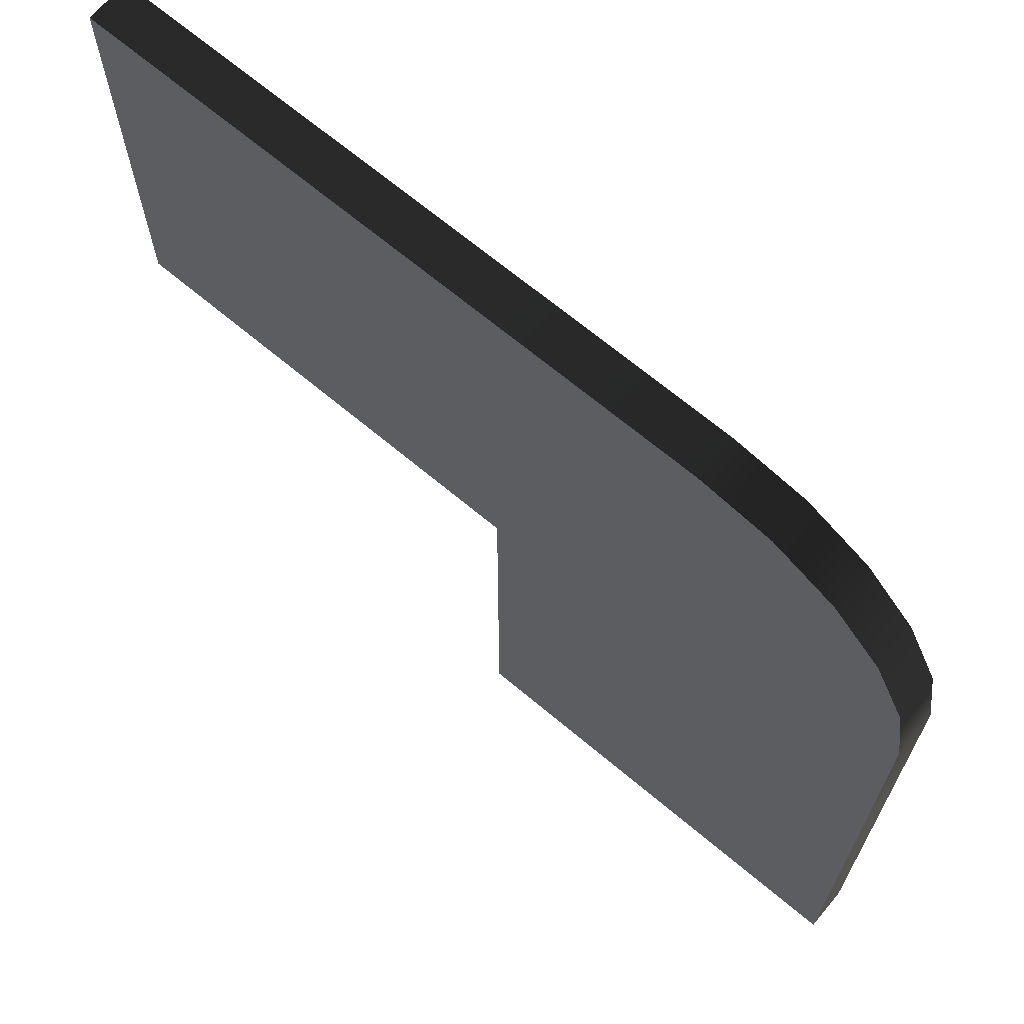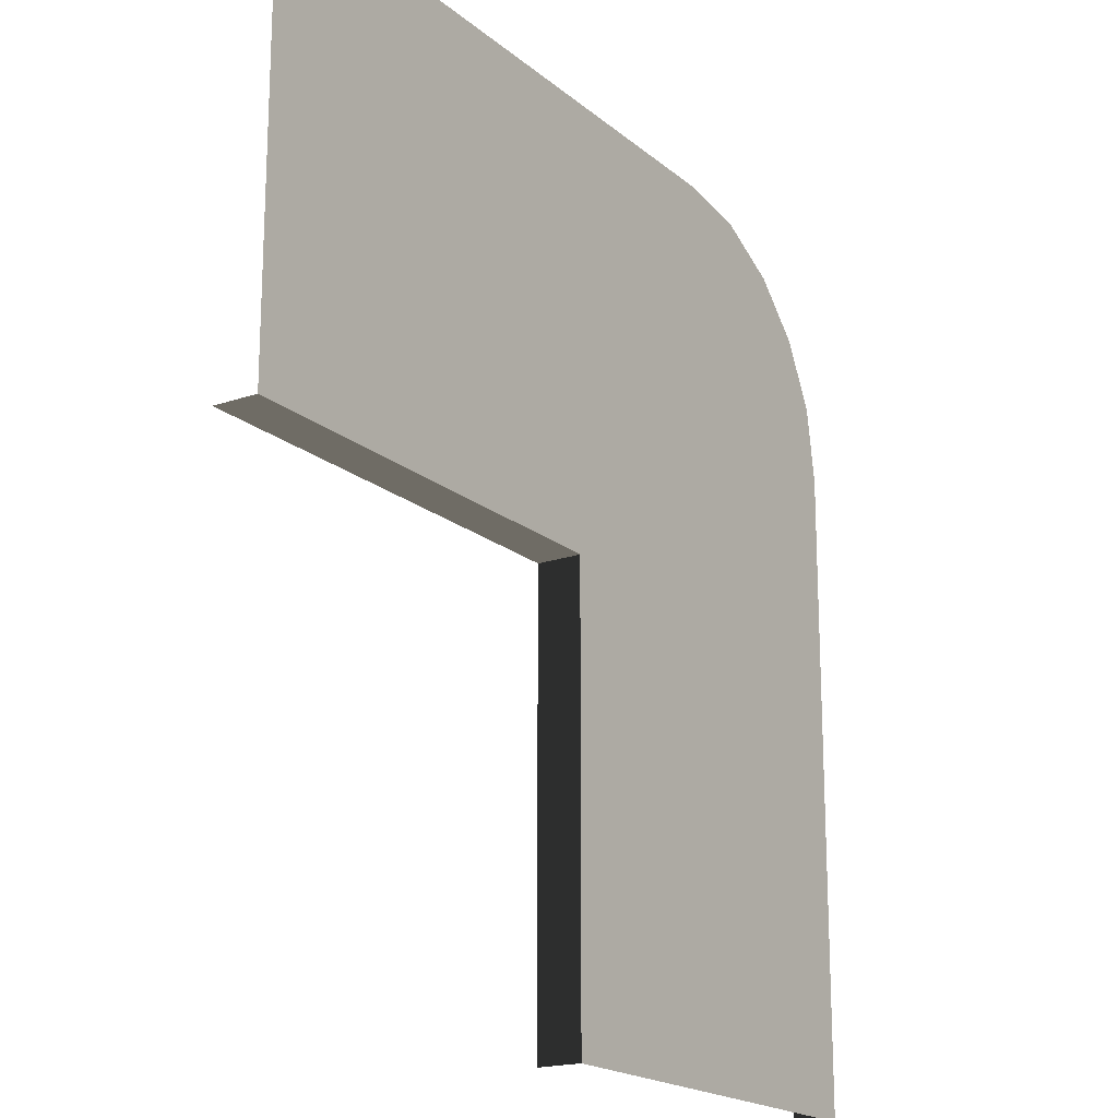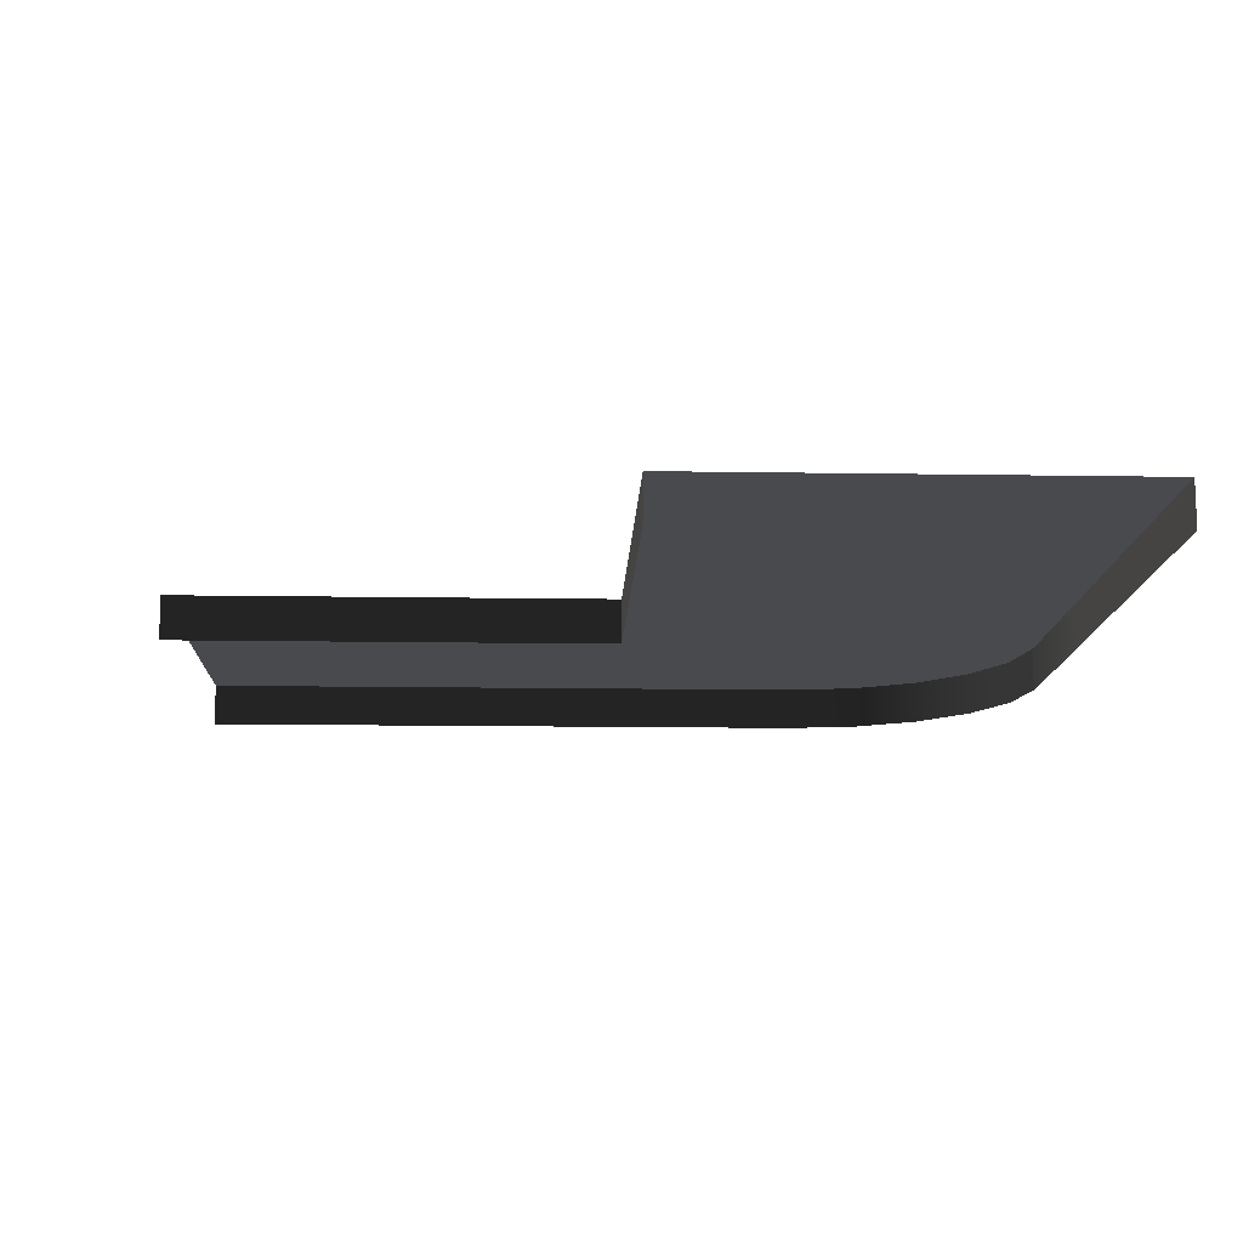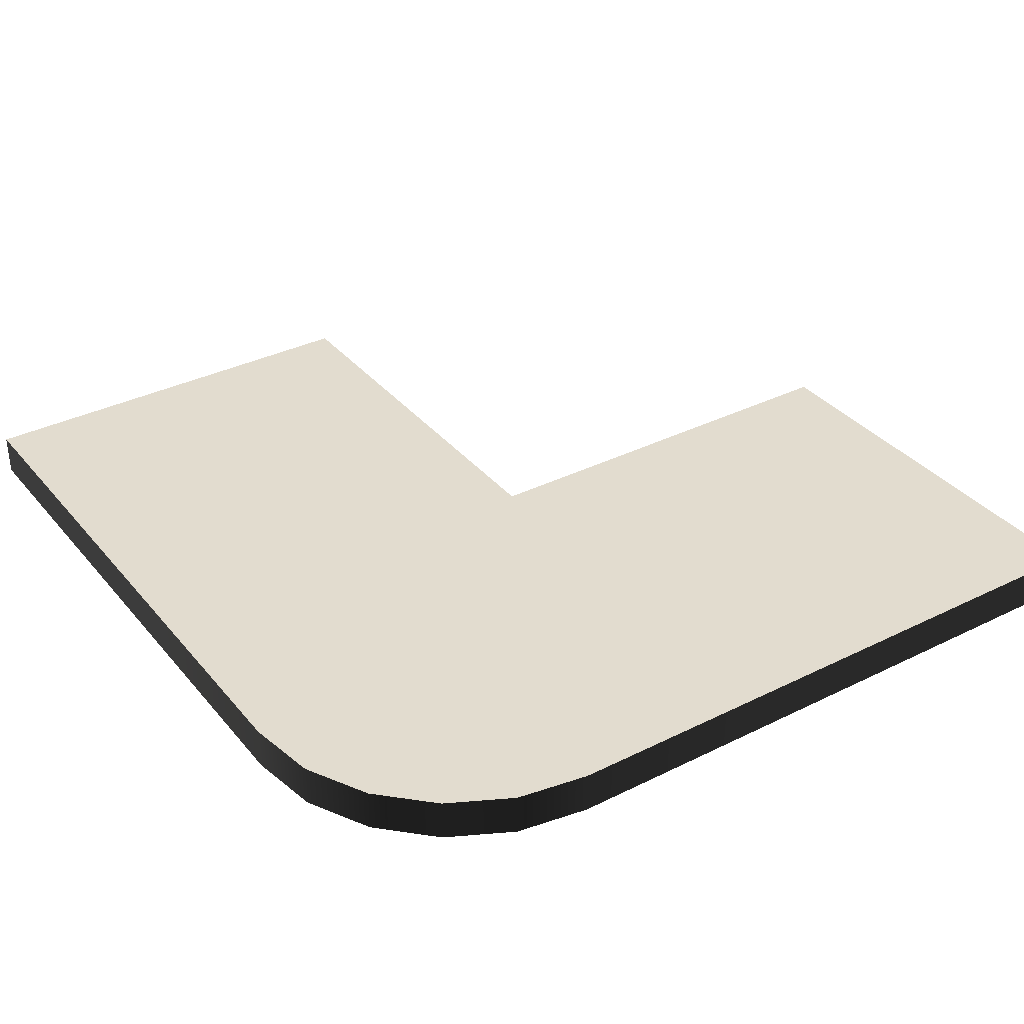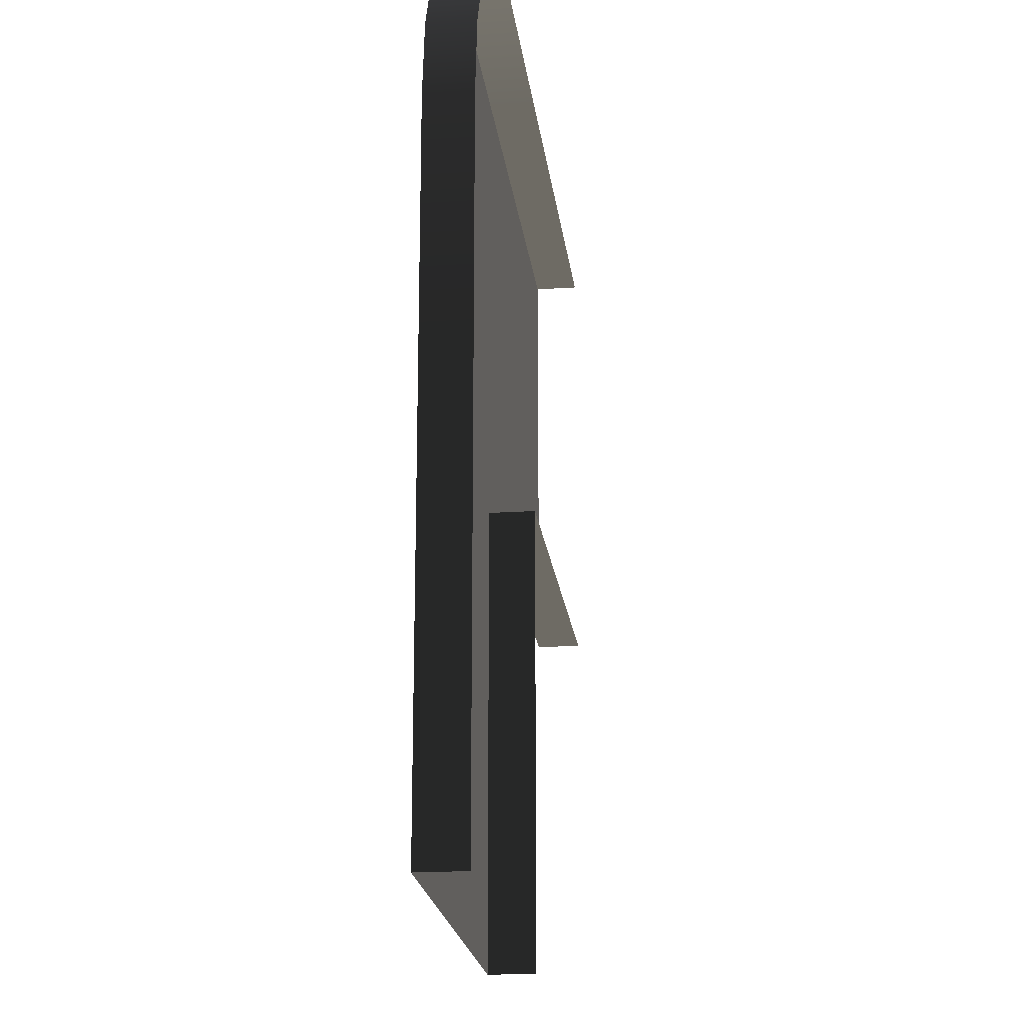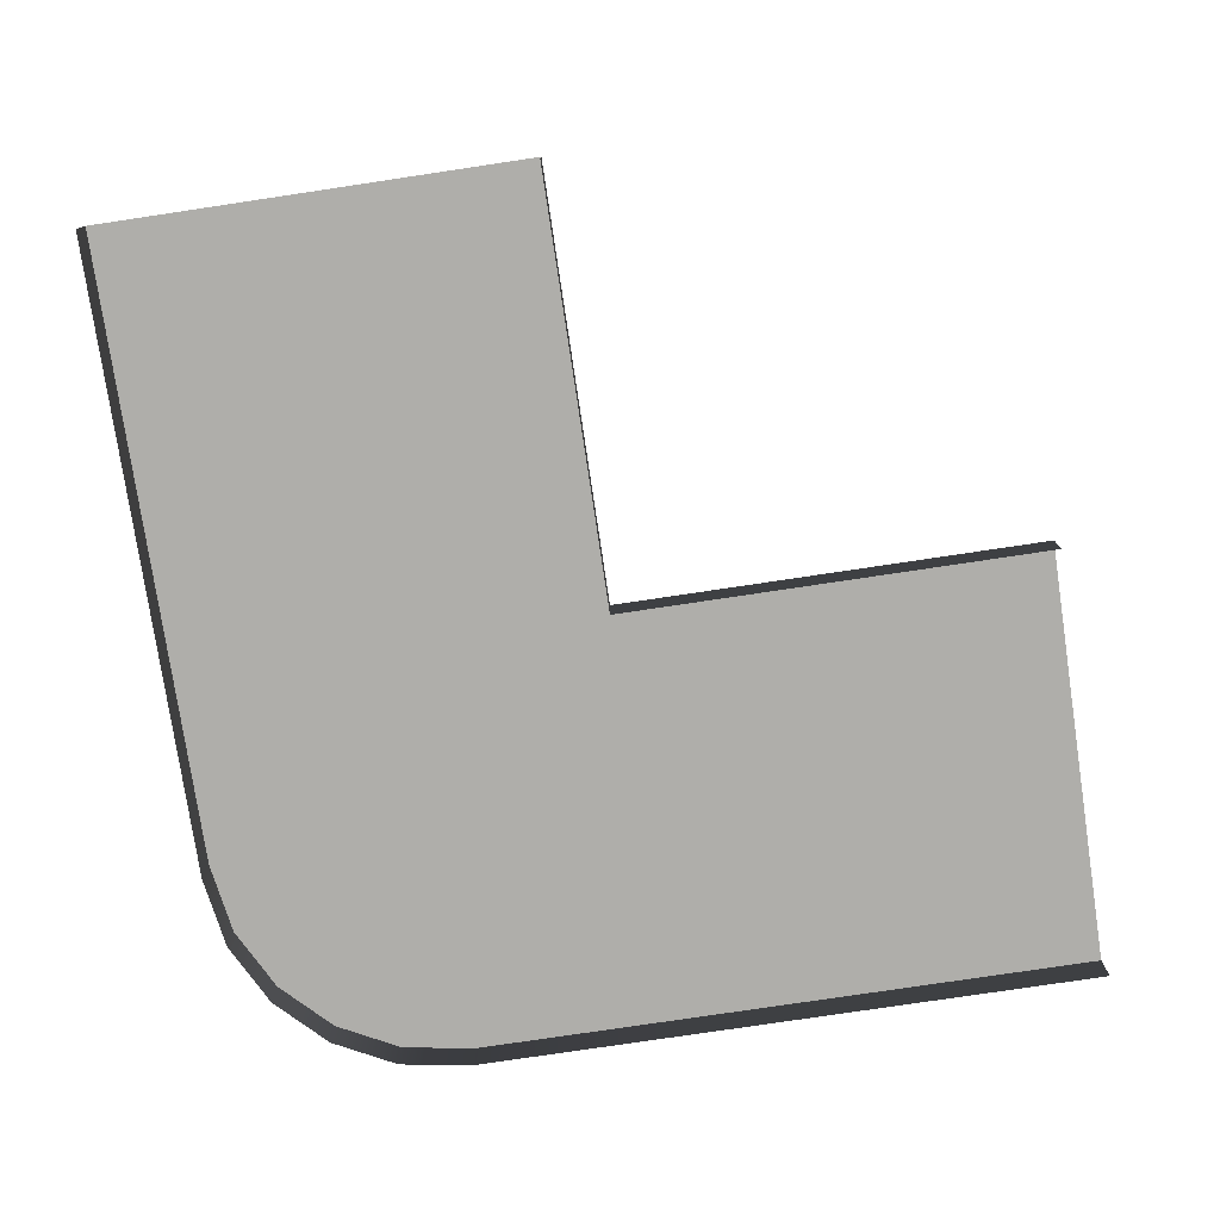
<metadata>
{"format":"obj","ext":"obj","renderer":"f3d","projection":"perspective","resolution":1024,"background":"white","views":[{"elev":68.1,"azim":-140.0,"up":"+Z"},{"elev":-18.9,"azim":123.4,"up":"+Z"},{"elev":-12.8,"azim":177.8,"up":"+Y"},{"elev":34.7,"azim":-33.7,"up":"+Y"},{"elev":-20.1,"azim":-83.2,"up":"+Z"},{"elev":-77.6,"azim":98.5,"up":"+Y"}]}
</metadata>
<code>
v 1.5 0.15 1.5
v 3 0.15 2.8
v 1.5 0.15 2.8
v 3 0.15 1.5
v 1.5 0.15 5.465e-06
v 0.2 0.15 1.5
v 0.2 0.15 5.334e-06
v 1.5 0.15 1.5
v 3 0.15 2.8
v 1.5 0.15 3
v 1.5 0.15 2.8
v 3 0.15 3
v 4.095e-06 0.15 4.985e-06
v 0.2 0.15 1.5
v 4.925e-06 0.15 1.5
v 0.2 0.15 5.334e-06
v 1.5 0.15 3
v 3 6.538e-08 3
v 1.5 6.538e-08 3
v 3 0.15 3
v 4.925e-06 0.15 1.5
v 4.095e-06 -6.85e-08 4.991e-06
v 4.095e-06 0.15 4.985e-06
v 4.925e-06 -1.562e-09 1.5
v 0.2 0.15 1.5
v 1.5 0.15 1.5
v 0.2 0.15 2.184
v 0.2332 0.15 2.389
v 0.3178 0.15 2.553
v 0.4472 0.15 2.682
v 0.6108 0.15 2.767
v 0.8161 0.15 2.8
v 1.5 0.15 2.8
v 0.2 0.15 2.184
v 0.04083 0.15 2.453
v 4.01e-06 0.15 2.2
v 0.2332 0.15 2.389
v 0.1545 0.15 2.672
v 0.3178 0.15 2.553
v 0.3277 0.15 2.846
v 0.4472 0.15 2.682
v 0.5473 0.15 2.959
v 0.6108 0.15 2.767
v 0.8 0.15 3
v 0.8161 0.15 2.8
v 1.5 0.15 3
v 1.5 0.15 2.8
v 0.2 0.15 1.5
v 4.925e-06 0.15 1.5
v 0.04083 0.15 2.453
v 4.01e-06 2.968e-08 2.2
v 4.01e-06 0.15 2.2
v 0.04083 4.095e-08 2.453
v 0.1545 0.15 2.672
v 0.1545 5.075e-08 2.672
v 0.3277 0.15 2.846
v 0.3277 5.848e-08 2.846
v 0.5473 0.15 2.959
v 0.5473 6.355e-08 2.959
v 0.8 0.15 3
v 0.8 6.538e-08 3
v 1.5 0.15 3
v 1.5 6.538e-08 3
v 4.925e-06 -1.562e-09 1.5
v 4.925e-06 0.15 1.5
v 1.5 0.15 1.5
v 3 -1.562e-09 1.5
v 3 0.15 1.5
v 1.5 -1.562e-09 1.5
v 1.5 0.15 5.465e-06
v 1.5 -1.562e-09 1.5
v 1.5 0.15 1.5
v 1.5 -6.85e-08 5.472e-06
g sidewalk03_corner_C_1_11111_1810
f 1 3 2
f 2 4 1
f 5 7 6
f 6 8 5
f 9 11 10
f 10 12 9
f 13 15 14
f 14 16 13
f 17 19 18
f 18 20 17
f 21 23 22
f 22 24 21
f 25 27 26
f 27 28 26
f 28 29 26
f 29 30 26
f 30 31 26
f 31 32 26
f 32 33 26
f 34 36 35
f 35 37 34
f 37 35 38
f 38 39 37
f 39 38 40
f 40 41 39
f 41 40 42
f 42 43 41
f 43 42 44
f 44 45 43
f 45 44 46
f 46 47 45
f 36 34 48
f 48 49 36
f 50 52 51
f 51 53 50
f 54 50 53
f 53 55 54
f 56 54 55
f 55 57 56
f 58 56 57
f 57 59 58
f 60 58 59
f 59 61 60
f 62 60 61
f 61 63 62
f 64 51 52
f 52 65 64
f 66 68 67
f 67 69 66
f 70 72 71
f 71 73 70

</code>
